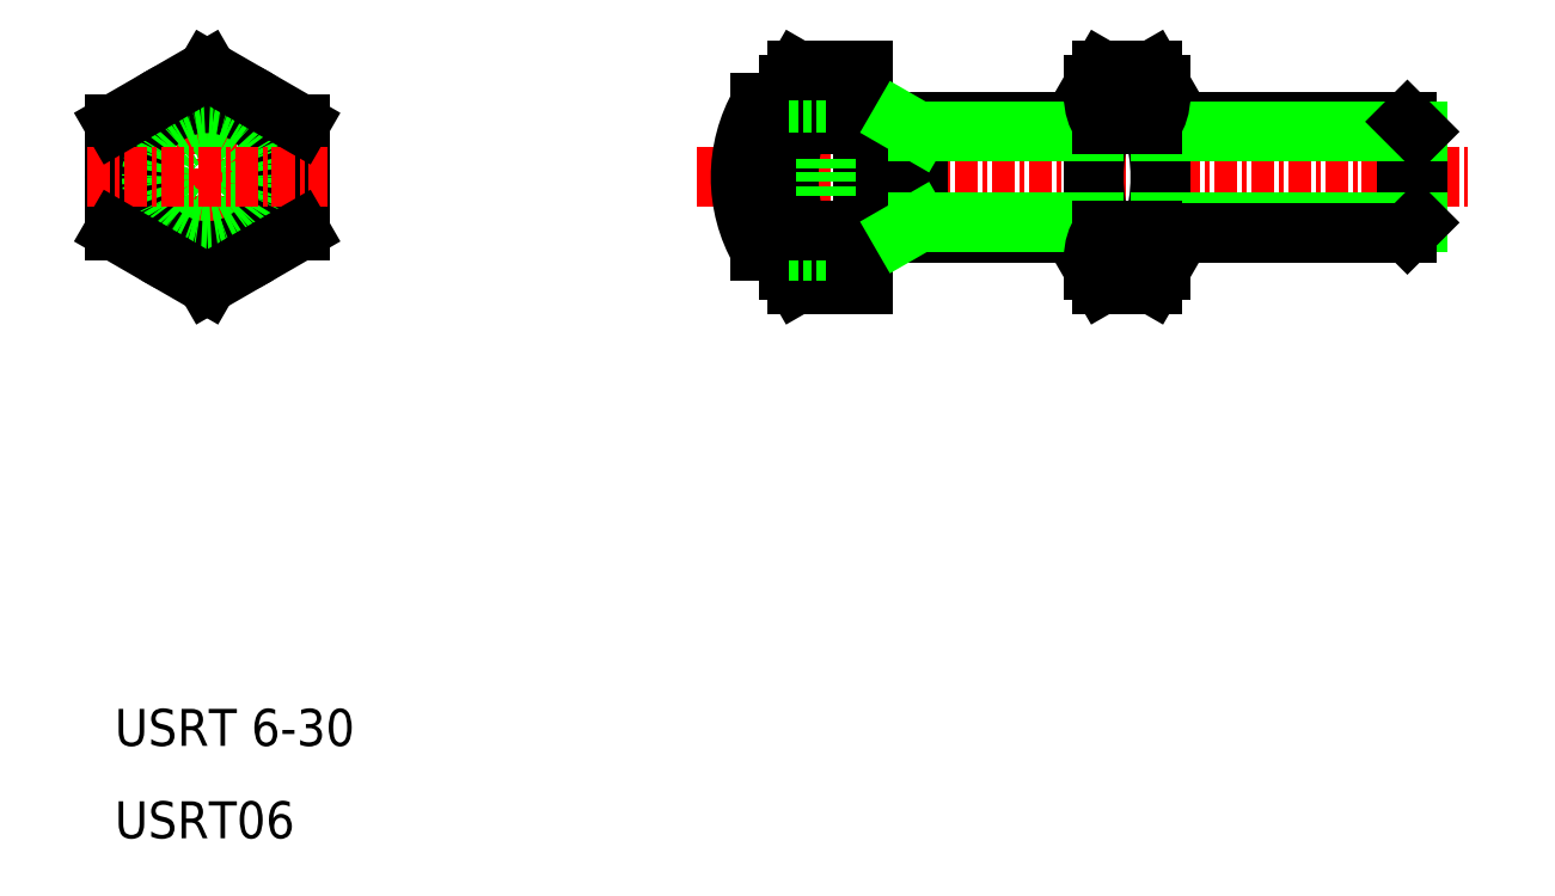
<metadata>
{"format":"dxf","ext":"dxf","renderer":"ezdxf+matplotlib","layout":"modelspace","background":"white","min_lineweight":24,"dpi":150}
</metadata>
<code>
0
SECTION
2
ENTITIES
0
LINE
8
CENTER
10
63.84
20
51.35
30
0
11
105.8
21
51.35
31
0
0
LINE
8
0
10
72.84
20
54.35
30
0
11
85.34
21
54.35
31
0
0
LINE
8
0
10
72.84
20
48.35
30
0
11
85.34
21
48.35
31
0
0
LINE
8
CENTER
10
37.39
20
57.85
30
0
11
37.39
21
44.85
31
0
0
ARC
8
0
10
78.4
20
51.35
30
0
40
9.553
50
162.4
51
197.6
0
LINE
8
0
10
72.84
20
45.58
30
0
11
72.84
21
57.13
31
0
0
LINE
8
0
10
68.84
20
46.35
30
0
11
68.84
21
56.35
31
0
0
LINE
8
0
10
70.84
20
47.35
30
0
11
70.84
21
55.35
31
0
0
CIRCLE
8
0
10
37.39
20
51.35
30
0
40
2.458
0
LINE
8
0
10
32.39
20
54.24
30
0
11
32.39
21
48.47
31
0
0
LINE
8
0
10
42.39
20
48.47
30
0
11
42.39
21
54.24
31
0
0
CIRCLE
8
0
10
37.39
20
51.35
30
0
40
5
0
CIRCLE
8
0
10
37.39
20
51.35
30
0
40
4
0
CIRCLE
8
0
10
37.39
20
51.35
30
0
40
3
0
TEXT
8
0
10
32.39
20
20.58
30
0
40
2
1
USRT 6-30
0
TEXT
8
0
10
32.39
20
15.58
30
0
40
2
1
USRT06
0
LINE
8
CENTER
10
30.89
20
51.35
30
0
11
43.89
21
51.35
31
0
0
LINE
8
0
10
37.39
20
45.58
30
0
11
42.39
21
48.47
31
0
0
LINE
8
0
10
32.39
20
48.47
30
0
11
37.39
21
45.58
31
0
0
LINE
8
0
10
67.31
20
47.35
30
0
11
68.84
21
47.35
31
0
0
ARC
8
0
10
71.4
20
47.02
30
0
40
2.556
50
145.6
51
214.4
0
LINE
8
0
10
69.29
20
45.58
30
0
11
72.84
21
45.58
31
0
0
LINE
8
0
10
68.84
20
46.35
30
0
11
69.29
21
45.58
31
0
0
LINE
8
0
10
70.84
20
47.35
30
0
11
68.84
21
47.35
31
0
0
LINE
8
0
10
69.29
20
48.47
30
0
11
72.84
21
48.47
31
0
0
LINE
8
0
10
42.39
20
54.24
30
0
11
37.39
21
57.13
31
0
0
LINE
8
0
10
37.39
20
57.13
30
0
11
32.39
21
54.24
31
0
0
LINE
8
0
10
67.31
20
55.35
30
0
11
68.84
21
55.35
31
0
0
ARC
8
0
10
71.4
20
55.68
30
0
40
2.556
50
145.6
51
214.4
0
LINE
8
0
10
68.84
20
56.35
30
0
11
69.29
21
57.13
31
0
0
LINE
8
0
10
69.29
20
54.24
30
0
11
72.84
21
54.24
31
0
0
LINE
8
0
10
70.84
20
55.35
30
0
11
68.84
21
55.35
31
0
0
LINE
8
0
10
69.29
20
57.13
30
0
11
72.84
21
57.13
31
0
0
ARC
8
0
10
79.39
20
51.35
30
0
40
9.553
50
342.4
51
17.59
0
ARC
8
0
10
94.9
20
51.35
30
0
40
9.553
50
162.4
51
197.6
0
LINE
8
0
10
102.8
20
48.89
30
0
11
102.8
21
53.81
31
0
0
LINE
8
0
10
102.3
20
48.35
30
0
11
102.3
21
54.35
31
0
0
LINE
8
0
10
85.34
20
46.35
30
0
11
85.34
21
56.35
31
0
0
LINE
8
0
10
88.94
20
46.35
30
0
11
88.94
21
56.35
31
0
0
LINE
8
0
10
75.84
20
48.35
30
0
11
75.84
21
54.35
31
0
0
LINE
8
0
10
88.94
20
48.89
30
0
11
102.8
21
48.89
31
0
0
LINE
8
0
10
88.94
20
48.35
30
0
11
102.3
21
48.35
31
0
0
LINE
8
0
10
75.84
20
48.89
30
0
11
85.34
21
48.89
31
0
0
LINE
8
0
10
74.9
20
48.35
30
0
11
75.84
21
48.89
31
0
0
LINE
8
0
10
78.84
20
48.89
30
0
11
78.84
21
48.89
31
0
0
LINE
8
0
10
81.84
20
48.89
30
0
11
81.84
21
48.89
31
0
0
ARC
8
0
10
86.39
20
47.02
30
0
40
2.556
50
325.6
51
34.38
0
ARC
8
0
10
87.9
20
47.02
30
0
40
2.556
50
145.6
51
214.4
0
LINE
8
0
10
85.79
20
45.58
30
0
11
88.5
21
45.58
31
0
0
LINE
8
0
10
85.34
20
46.35
30
0
11
85.79
21
45.58
31
0
0
LINE
8
0
10
88.94
20
46.35
30
0
11
88.5
21
45.58
31
0
0
LINE
8
0
10
85.79
20
48.47
30
0
11
88.5
21
48.47
31
0
0
LINE
8
0
10
102.3
20
48.35
30
0
11
102.8
21
48.89
31
0
0
LINE
8
0
10
88.94
20
54.35
30
0
11
102.3
21
54.35
31
0
0
LINE
8
0
10
88.94
20
53.81
30
0
11
102.8
21
53.81
31
0
0
LINE
8
0
10
75.84
20
53.81
30
0
11
85.34
21
53.81
31
0
0
LINE
8
0
10
74.9
20
54.35
30
0
11
75.84
21
53.81
31
0
0
ARC
8
0
10
86.39
20
55.68
30
0
40
2.556
50
325.6
51
34.38
0
ARC
8
0
10
87.9
20
55.68
30
0
40
2.556
50
145.6
51
214.4
0
LINE
8
0
10
88.94
20
56.35
30
0
11
88.5
21
57.13
31
0
0
LINE
8
0
10
85.34
20
56.35
30
0
11
85.79
21
57.13
31
0
0
LINE
8
0
10
85.79
20
54.24
30
0
11
88.5
21
54.24
31
0
0
LINE
8
0
10
85.79
20
57.13
30
0
11
88.5
21
57.13
31
0
0
LINE
8
0
10
102.3
20
54.35
30
0
11
102.8
21
53.81
31
0
0
ARC
8
0
10
74.24
20
51.35
30
0
40
8
50
150
51
210
0
ENDSEC
0
EOF

</code>
